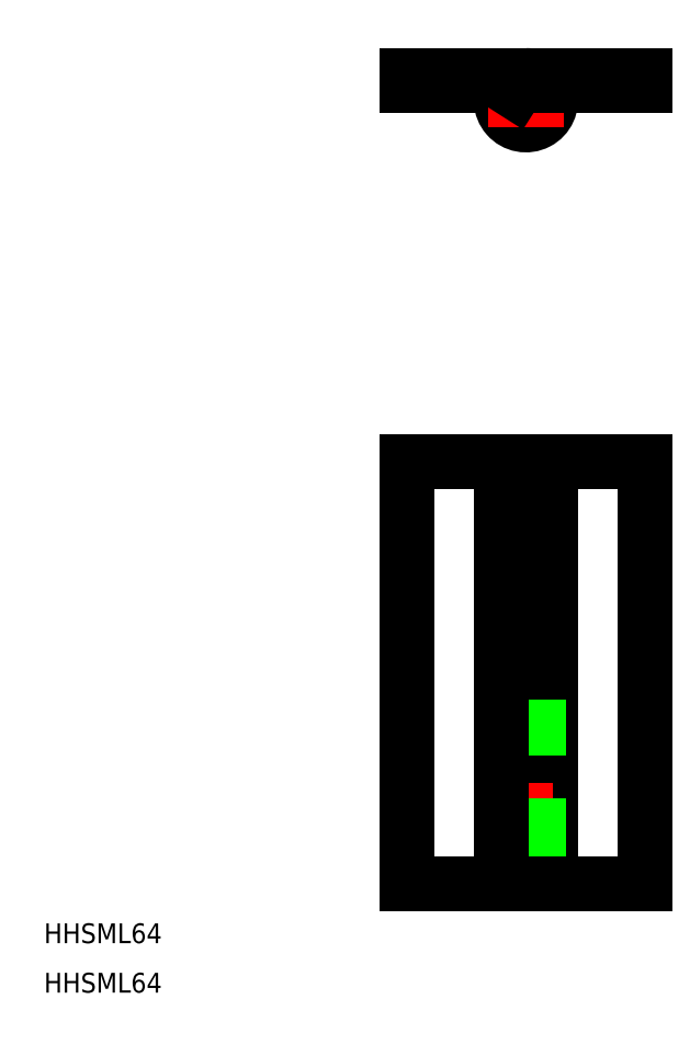
<metadata>
{"format":"dxf","ext":"dxf","renderer":"ezdxf+matplotlib","layout":"modelspace","background":"white","min_lineweight":24,"dpi":150}
</metadata>
<code>
0
SECTION
2
ENTITIES
0
LINE
8
0
10
-2.15
20
64
30
0
11
-2.15
21
32
31
0
0
LINE
8
0
10
2.15
20
64
30
0
11
2.15
21
32
31
0
0
LINE
8
0
10
-18
20
0
30
0
11
-18
21
64
31
0
0
LINE
8
0
10
18
20
64
30
0
11
18
21
0
31
0
0
LINE
8
0
10
3.75
20
64
30
0
11
3.75
21
0
31
0
0
LINE
8
CENTER
10
0
20
66
30
0
11
0
21
-2
31
0
0
LINE
8
0
10
-3.75
20
7.1e-15
30
0
11
-3.75
21
64
31
0
0
LINE
8
0
10
3.75
20
32
30
0
11
3.75
21
64
31
0
0
TEXT
8
0
10
-73.05
20
-16.58
30
0
40
3
1
HHSML64
0
TEXT
8
0
10
-73.05
20
-9.078
30
0
40
3
1
HHSML64
0
LINE
8
0
10
-2
20
32
30
0
11
-2
21
0
31
0
0
LINE
8
0
10
2
20
32
30
0
11
2
21
0
31
0
0
LINE
8
0
10
-3.75
20
32
30
0
11
-3.75
21
0
31
0
0
LINE
8
0
10
2
20
0
30
0
11
-2
21
0
31
0
0
LINE
8
0
10
18
20
0
30
0
11
2
21
0
31
0
0
LINE
8
0
10
-18
20
0
30
0
11
-3.75
21
0
31
0
0
LINE
8
0
10
-2
20
0
30
0
11
-3.75
21
0
31
0
0
LINE
8
0
10
-2
20
32
30
0
11
0
21
32
31
0
0
LINE
8
0
10
-2
20
32
30
0
11
0
21
32
31
0
0
LINE
8
0
10
3.75
20
32
30
0
11
2
21
32
31
0
0
LINE
8
0
10
2
20
32
30
0
11
0
21
32
31
0
0
LINE
8
0
10
2
20
32
30
0
11
0
21
32
31
0
0
LINE
8
0
10
-3.75
20
32
30
0
11
-2
21
32
31
0
0
LINE
8
0
10
-2
20
64
30
0
11
2
21
64
31
0
0
LINE
8
0
10
18
20
64
30
0
11
3.75
21
64
31
0
0
LINE
8
0
10
2
20
64
30
0
11
3.75
21
64
31
0
0
LINE
8
0
10
-18
20
64
30
0
11
-2
21
64
31
0
0
LINE
8
CENTER
10
0
20
124.5
30
0
11
0
21
113
31
0
0
ARC
8
0
10
0
20
118.7
30
0
40
3.75
50
145
51
90
0
CIRCLE
8
0
10
0
20
118.7
30
0
40
2
0
LINE
8
0
10
0
20
120.9
30
0
11
-18
21
120.9
31
0
0
LINE
8
0
10
18
20
122.5
30
0
11
-18
21
122.5
31
0
0
ARC
8
0
10
0
20
118.7
30
0
40
2.15
50
143.1
51
90
0
LINE
8
CENTER
10
5.75
20
118.7
30
0
11
-5.75
21
118.7
31
0
0
LINE
8
0
10
18.01
20
120.9
30
0
11
3.072
21
120.9
31
0
0
LINE
8
0
10
18
20
122.5
30
0
11
18
21
120.9
31
0
0
LINE
8
0
10
3.75
20
122.5
30
0
11
3.75
21
120.9
31
0
0
LINE
8
0
10
-3.072
20
120.9
30
0
11
-1.72
21
120
31
0
0
LINE
8
0
10
-18
20
122.5
30
0
11
-18
21
120.9
31
0
0
ENDSEC
0
EOF

</code>
